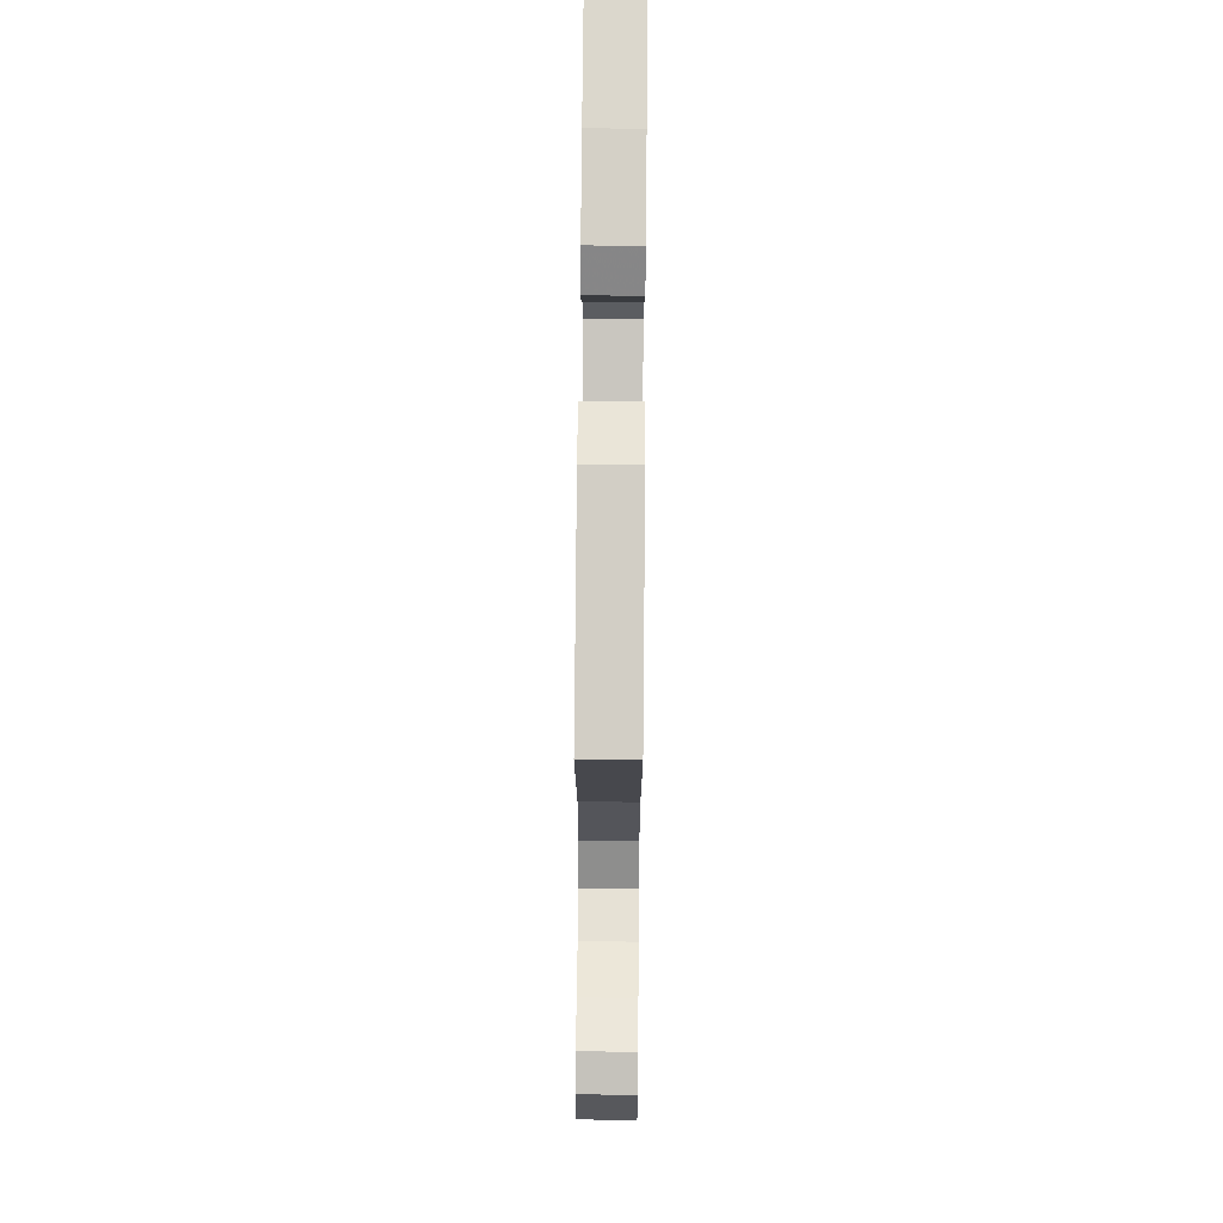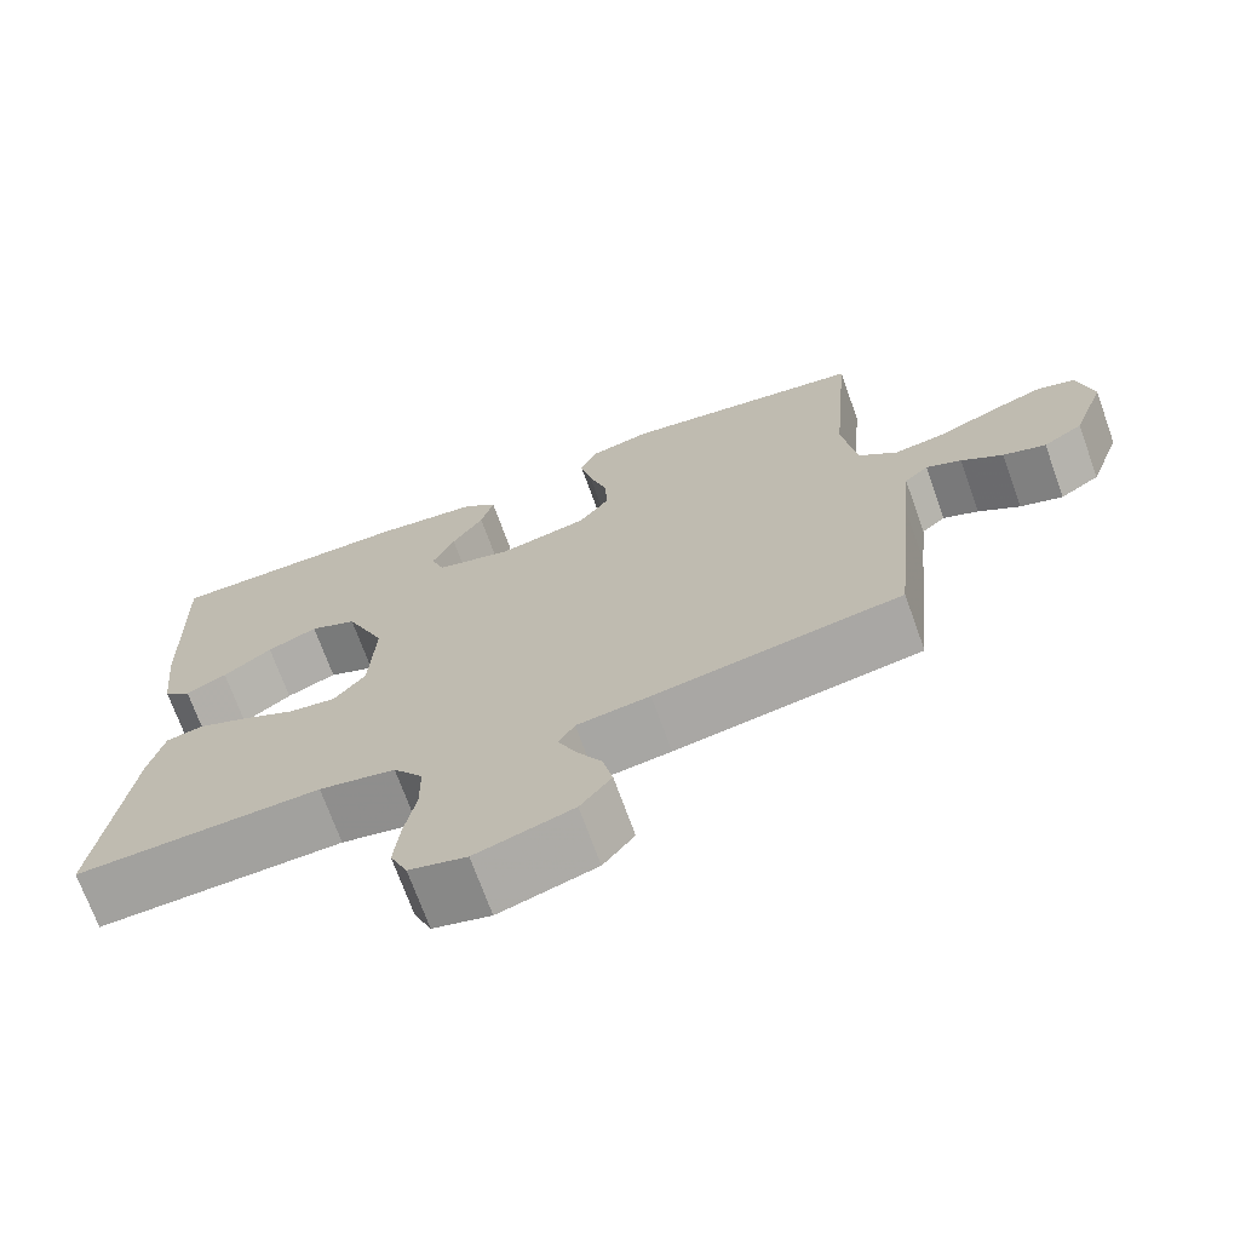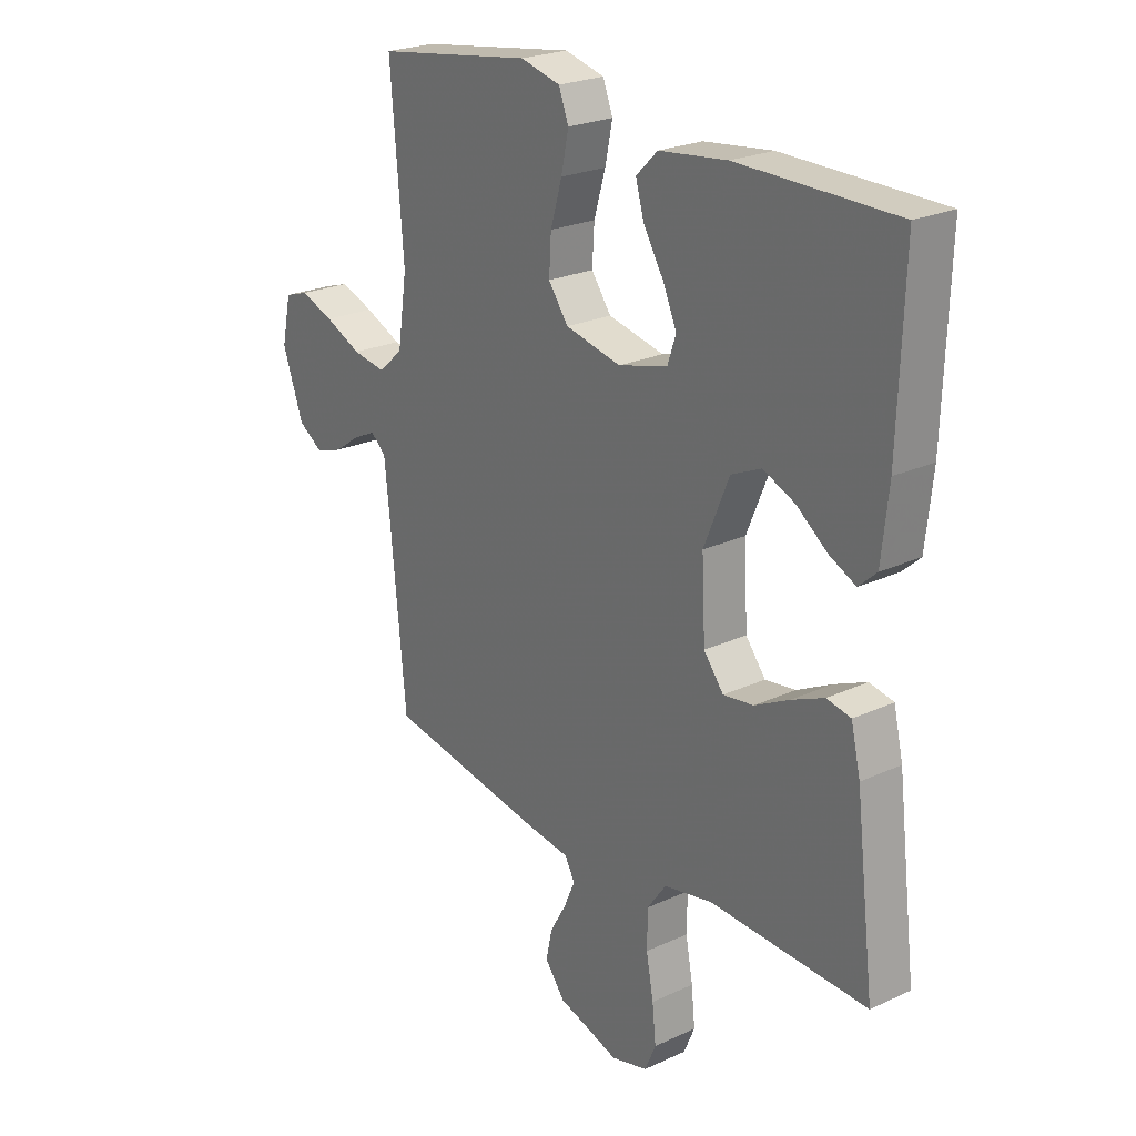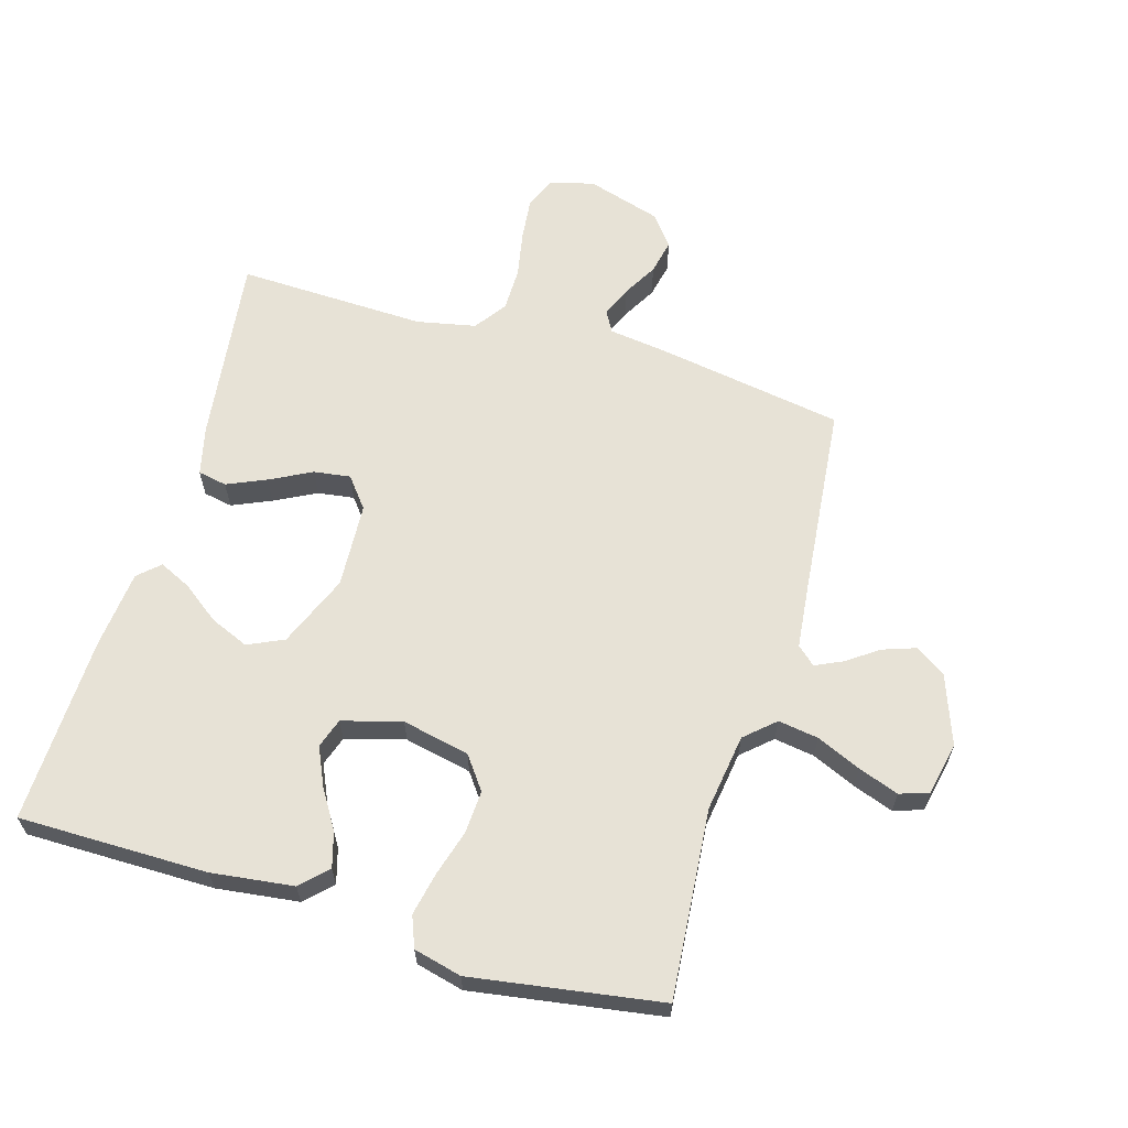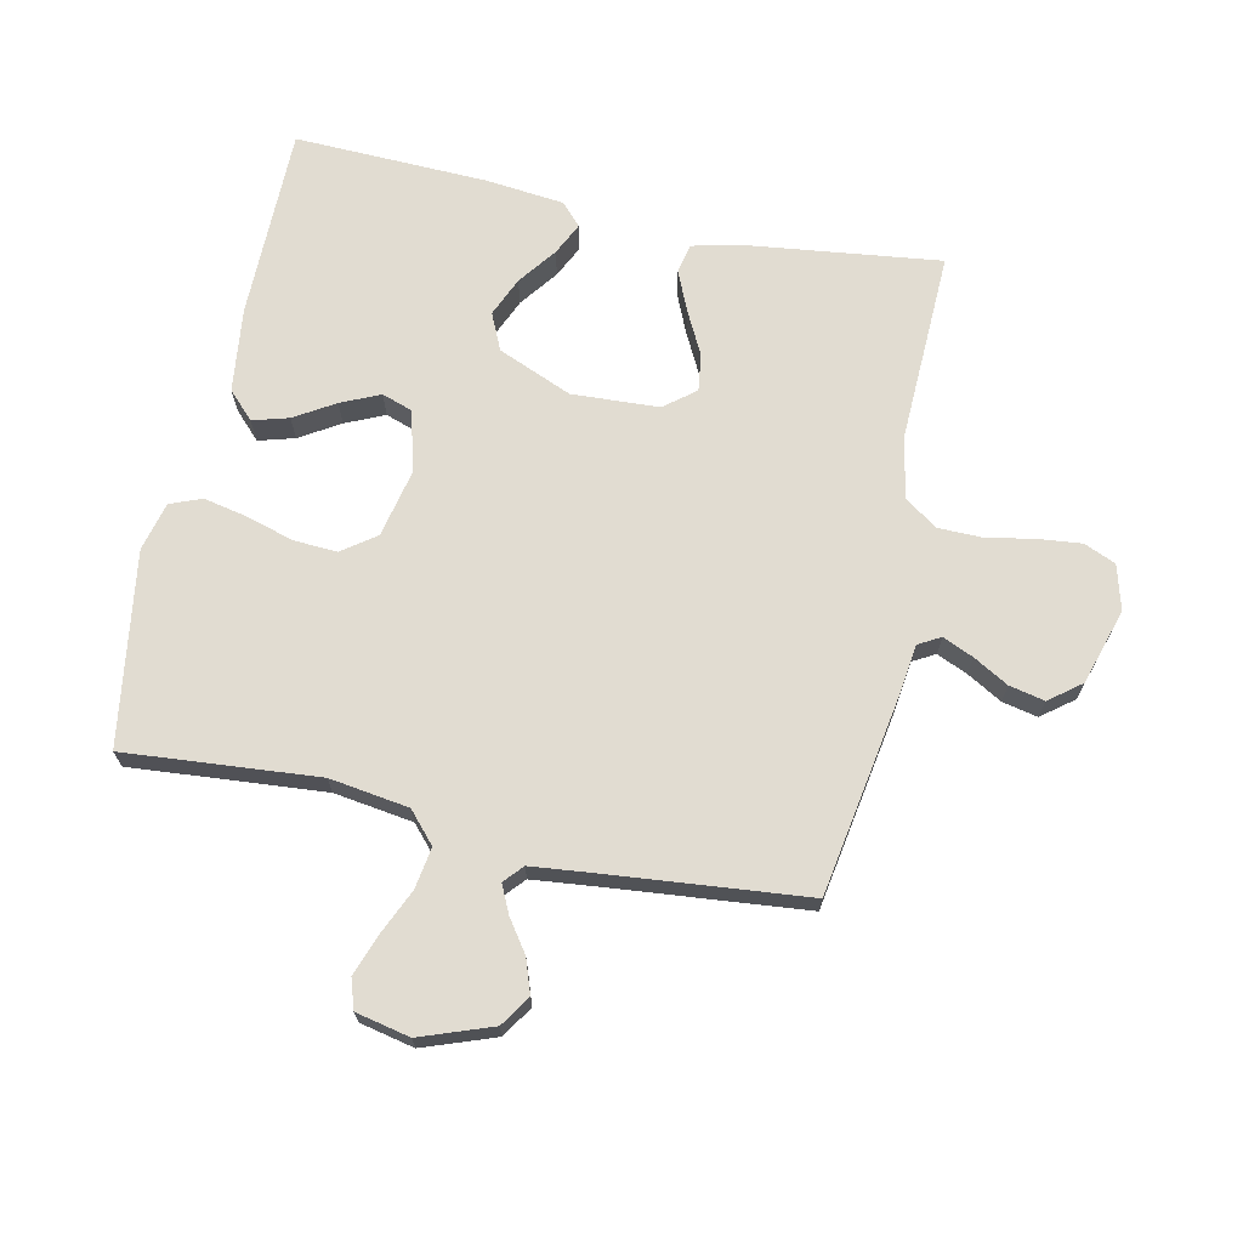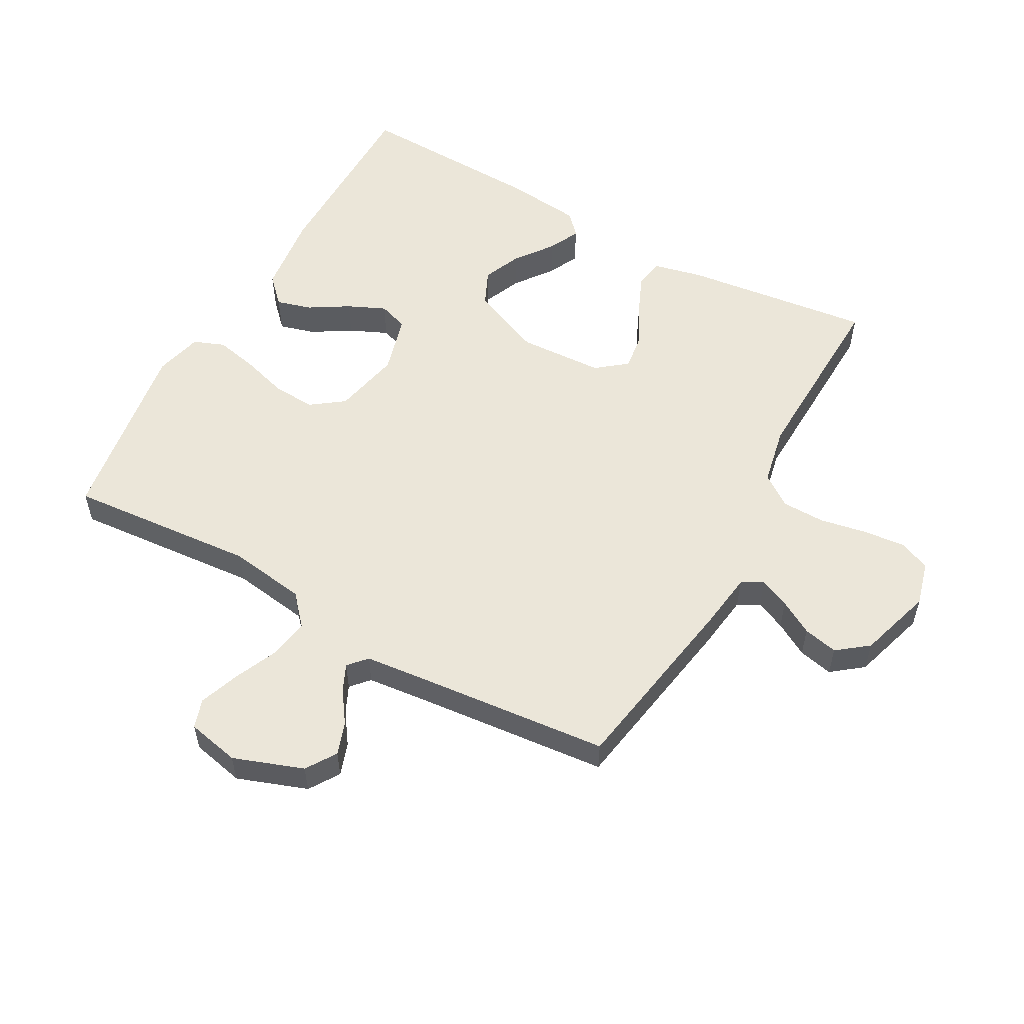
<metadata>
{"format":"obj","ext":"obj","renderer":"f3d","projection":"perspective","resolution":1024,"background":"white","views":[{"elev":73.4,"azim":90.5,"up":"+Z"},{"elev":-71.1,"azim":19.8,"up":"+Z"},{"elev":23.8,"azim":-127.6,"up":"+Z"},{"elev":63.0,"azim":16.3,"up":"+Y"},{"elev":69.2,"azim":102.1,"up":"+Y"},{"elev":55.4,"azim":119.1,"up":"+Y"}]}
</metadata>
<code>
v 0.5 0.07 -0.5
v 0.2 0.07 -0.55
v 0.111 0.07 -0.562
v 0.092 0.07 -0.596
v 0.113 0.07 -0.644
v 0.144 0.07 -0.698
v 0.156 0.07 -0.753
v 0.118 0.07 -0.802
v 0 0.07 -0.838
v -0.07 0.07 -0.819
v -0.091 0.07 -0.77
v -0.084 0.07 -0.702
v -0.07 0.07 -0.628
v -0.071 0.07 -0.559
v -0.107 0.07 -0.509
v -0.2 0.07 -0.49
v -0.5 0.07 -0.5
v -0.463 0.07 -0.2
v -0.445 0.07 -0.123
v -0.399 0.07 -0.114
v -0.337 0.07 -0.141
v -0.271 0.07 -0.175
v -0.213 0.07 -0.183
v -0.175 0.07 -0.135
v -0.168 0.07 0
v -0.216 0.07 0.115
v -0.273 0.07 0.141
v -0.334 0.07 0.115
v -0.393 0.07 0.071
v -0.443 0.07 0.047
v -0.477 0.07 0.078
v -0.49 0.07 0.2
v -0.5 0.07 0.5
v -0.2 0.07 0.501
v -0.07 0.07 0.485
v -0.029 0.07 0.445
v -0.045 0.07 0.389
v -0.083 0.07 0.327
v -0.11 0.07 0.267
v -0.094 0.07 0.22
v 0 0.07 0.194
v 0.107 0.07 0.217
v 0.145 0.07 0.269
v 0.141 0.07 0.337
v 0.119 0.07 0.411
v 0.105 0.07 0.478
v 0.124 0.07 0.527
v 0.2 0.07 0.546
v 0.5 0.07 0.5
v 0.475 0.07 0.2
v 0.493 0.07 0.077
v 0.54 0.07 0.035
v 0.604 0.07 0.045
v 0.674 0.07 0.076
v 0.738 0.07 0.099
v 0.784 0.07 0.084
v 0.802 0.07 0
v 0.762 0.07 -0.111
v 0.714 0.07 -0.142
v 0.662 0.07 -0.124
v 0.612 0.07 -0.089
v 0.569 0.07 -0.069
v 0.54 0.07 -0.095
v 0.529 0.07 -0.2
v 0.5 0 -0.5
v 0.2 0 -0.55
v 0.111 0 -0.562
v 0.092 0 -0.596
v 0.113 0 -0.644
v 0.144 0 -0.698
v 0.156 0 -0.753
v 0.118 0 -0.802
v 0 0 -0.838
v -0.07 0 -0.819
v -0.091 0 -0.77
v -0.084 0 -0.702
v -0.07 0 -0.628
v -0.071 0 -0.559
v -0.107 0 -0.509
v -0.2 0 -0.49
v -0.5 0 -0.5
v -0.463 0 -0.2
v -0.445 0 -0.123
v -0.399 0 -0.114
v -0.337 0 -0.141
v -0.271 0 -0.175
v -0.213 0 -0.183
v -0.175 0 -0.135
v -0.168 0 0
v -0.216 0 0.115
v -0.273 0 0.141
v -0.334 0 0.115
v -0.393 0 0.071
v -0.443 0 0.047
v -0.477 0 0.078
v -0.49 0 0.2
v -0.5 0 0.5
v -0.2 0 0.501
v -0.07 0 0.485
v -0.029 0 0.445
v -0.045 0 0.389
v -0.083 0 0.327
v -0.11 0 0.267
v -0.094 0 0.22
v 0 0 0.194
v 0.107 0 0.217
v 0.145 0 0.269
v 0.141 0 0.337
v 0.119 0 0.411
v 0.105 0 0.478
v 0.124 0 0.527
v 0.2 0 0.546
v 0.5 0 0.5
v 0.475 0 0.2
v 0.493 0 0.077
v 0.54 0 0.035
v 0.604 0 0.045
v 0.674 0 0.076
v 0.738 0 0.099
v 0.784 0 0.084
v 0.802 0 0
v 0.762 0 -0.111
v 0.714 0 -0.142
v 0.662 0 -0.124
v 0.612 0 -0.089
v 0.569 0 -0.069
v 0.54 0 -0.095
v 0.529 0 -0.2
f 58 59 60 61
f 58 61 62
f 57 58 62
f 56 57 62
f 53 54 55 56
f 53 56 62
f 52 53 62 63
f 47 48 49 50
f 47 50 51
f 44 45 46 47
f 44 47 51
f 43 44 51 52
f 35 36 37 38
f 35 38 39
f 34 35 39
f 33 34 39 40
f 31 32 33 40
f 28 29 30 31
f 27 28 31 40
f 19 20 21 22
f 17 18 19 22
f 16 17 22 23
f 15 16 23 24
f 10 11 12 13
f 8 9 10 13
f 8 13 14
f 5 6 7 8
f 4 5 8 14
f 3 4 14 15
f 64 1 2 3
f 42 43 52 63
f 41 42 63 64
f 26 27 40 41
f 25 26 41 64
f 24 25 64
f 3 15 24 64
f 125 124 123 122
f 126 125 122
f 126 122 121
f 126 121 120
f 120 119 118 117
f 126 120 117
f 127 126 117 116
f 114 113 112 111
f 115 114 111
f 111 110 109 108
f 115 111 108
f 116 115 108 107
f 102 101 100 99
f 103 102 99
f 103 99 98
f 104 103 98 97
f 104 97 96 95
f 95 94 93 92
f 104 95 92 91
f 86 85 84 83
f 86 83 82 81
f 87 86 81 80
f 88 87 80 79
f 77 76 75 74
f 77 74 73 72
f 78 77 72
f 72 71 70 69
f 78 72 69 68
f 79 78 68 67
f 67 66 65 128
f 127 116 107 106
f 128 127 106 105
f 105 104 91 90
f 128 105 90 89
f 128 89 88
f 128 88 79 67
f 1 65 66 2
f 2 66 67 3
f 3 67 68 4
f 4 68 69 5
f 5 69 70 6
f 6 70 71 7
f 7 71 72 8
f 8 72 73 9
f 9 73 74 10
f 10 74 75 11
f 11 75 76 12
f 12 76 77 13
f 13 77 78 14
f 14 78 79 15
f 15 79 80 16
f 16 80 81 17
f 17 81 82 18
f 18 82 83 19
f 19 83 84 20
f 20 84 85 21
f 21 85 86 22
f 22 86 87 23
f 23 87 88 24
f 24 88 89 25
f 25 89 90 26
f 26 90 91 27
f 27 91 92 28
f 28 92 93 29
f 29 93 94 30
f 30 94 95 31
f 31 95 96 32
f 32 96 97 33
f 33 97 98 34
f 34 98 99 35
f 35 99 100 36
f 36 100 101 37
f 37 101 102 38
f 38 102 103 39
f 39 103 104 40
f 40 104 105 41
f 41 105 106 42
f 42 106 107 43
f 43 107 108 44
f 44 108 109 45
f 45 109 110 46
f 46 110 111 47
f 47 111 112 48
f 48 112 113 49
f 49 113 114 50
f 50 114 115 51
f 51 115 116 52
f 52 116 117 53
f 53 117 118 54
f 54 118 119 55
f 55 119 120 56
f 56 120 121 57
f 57 121 122 58
f 58 122 123 59
f 59 123 124 60
f 60 124 125 61
f 61 125 126 62
f 62 126 127 63
f 63 127 128 64
f 64 128 65 1

</code>
